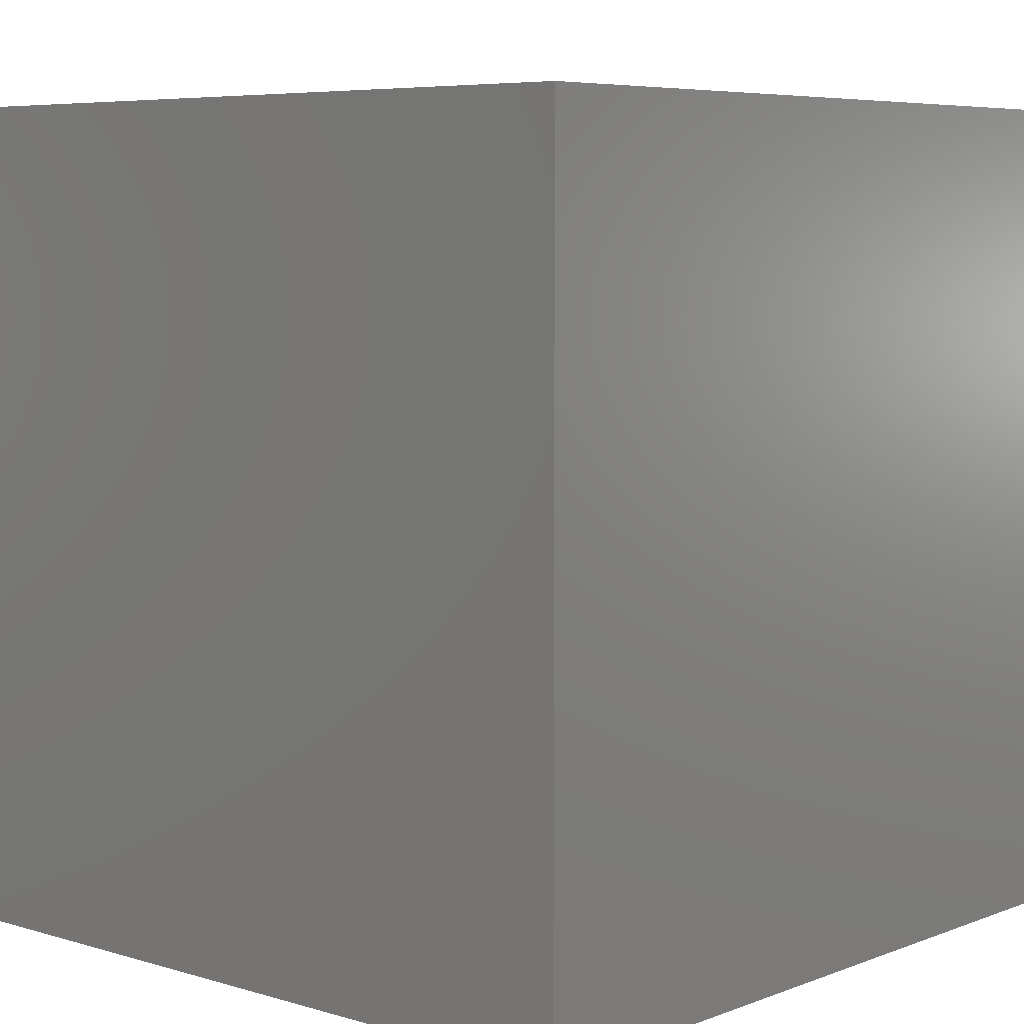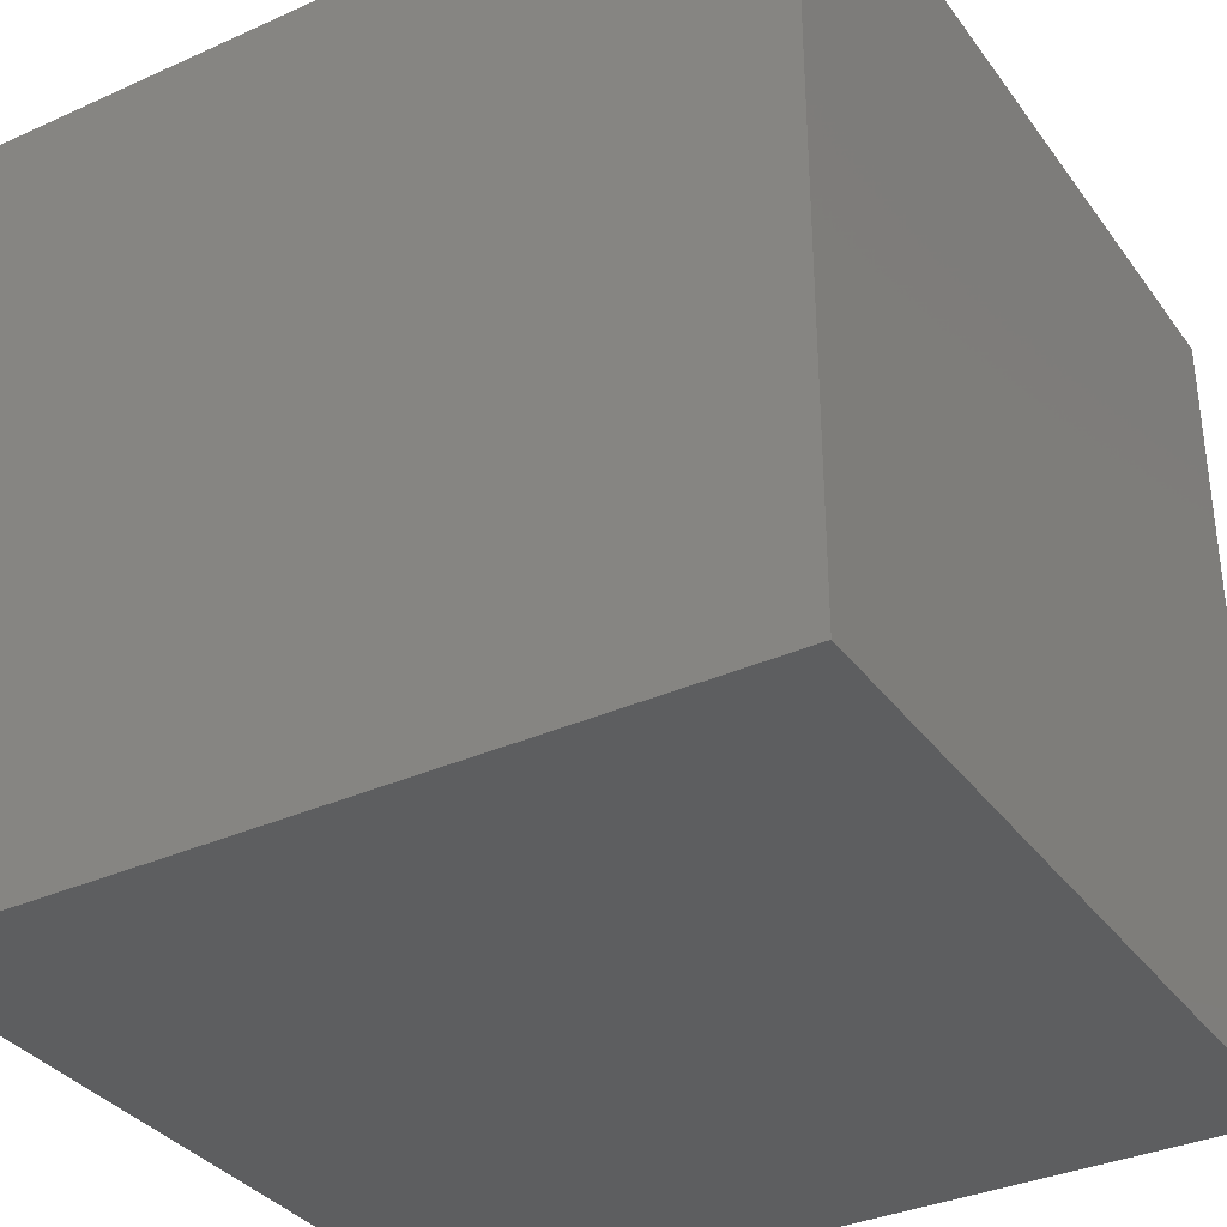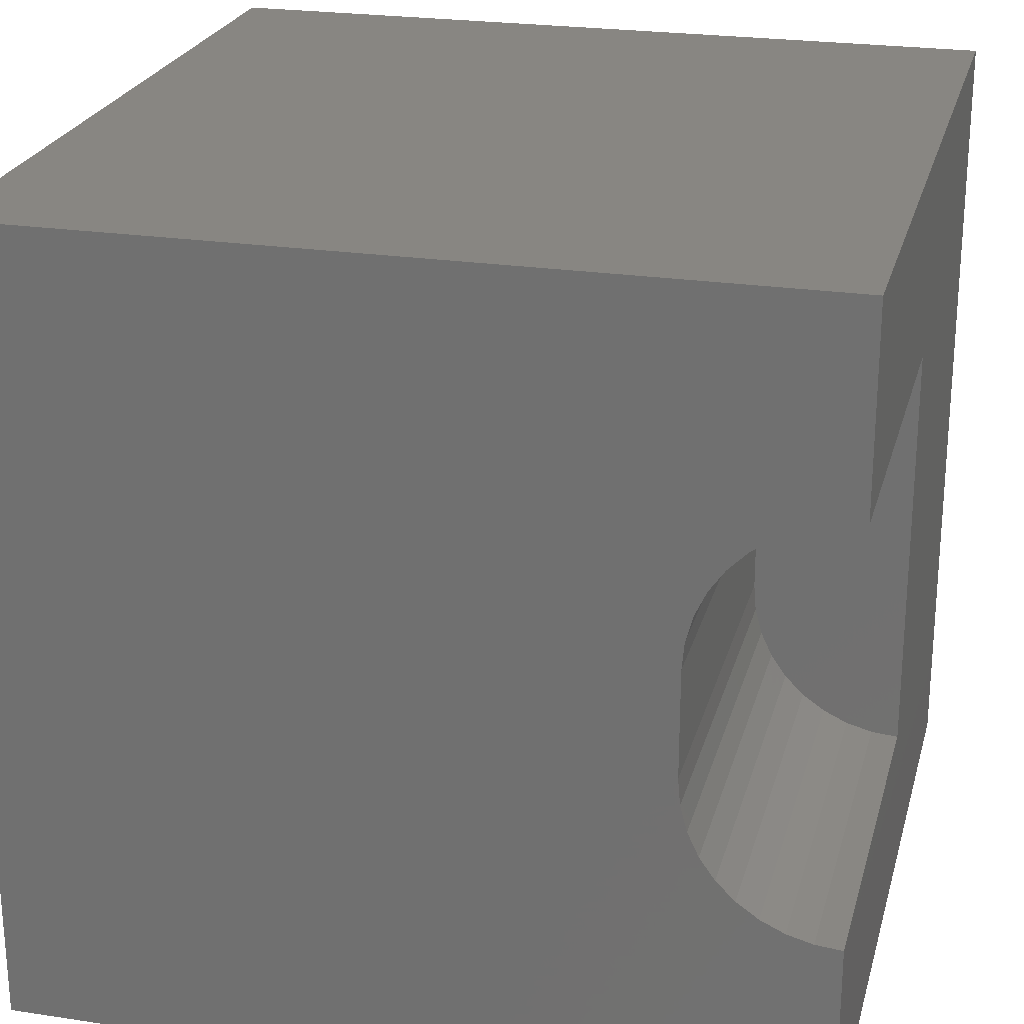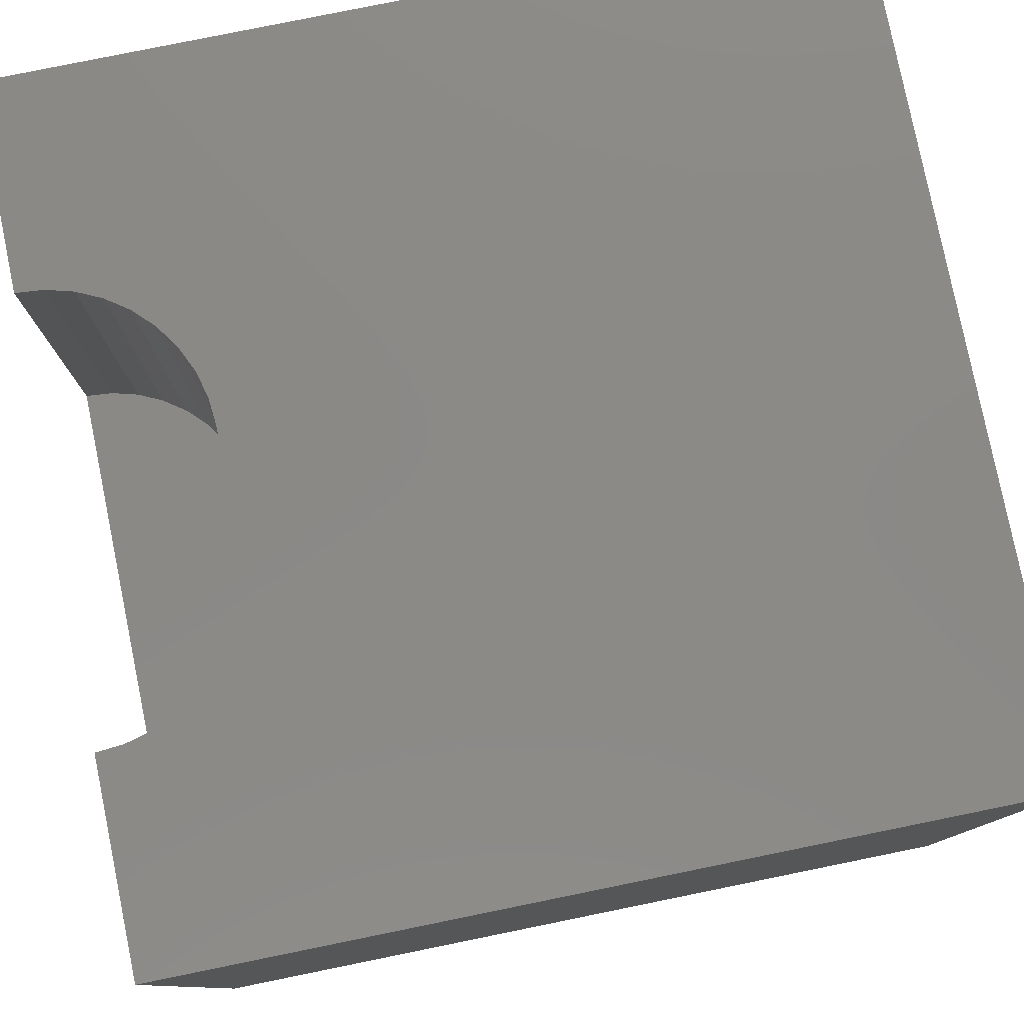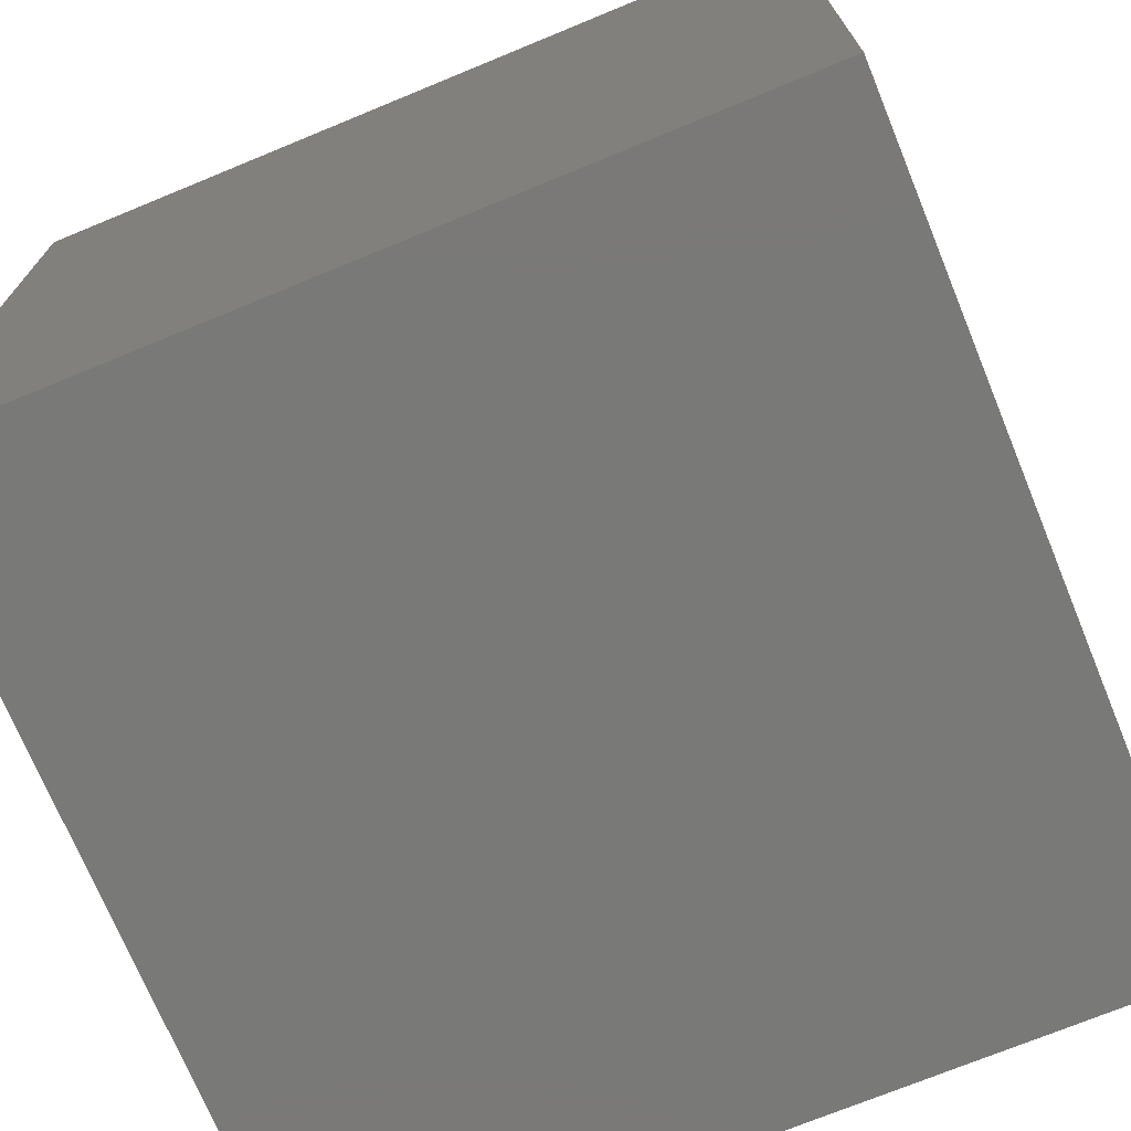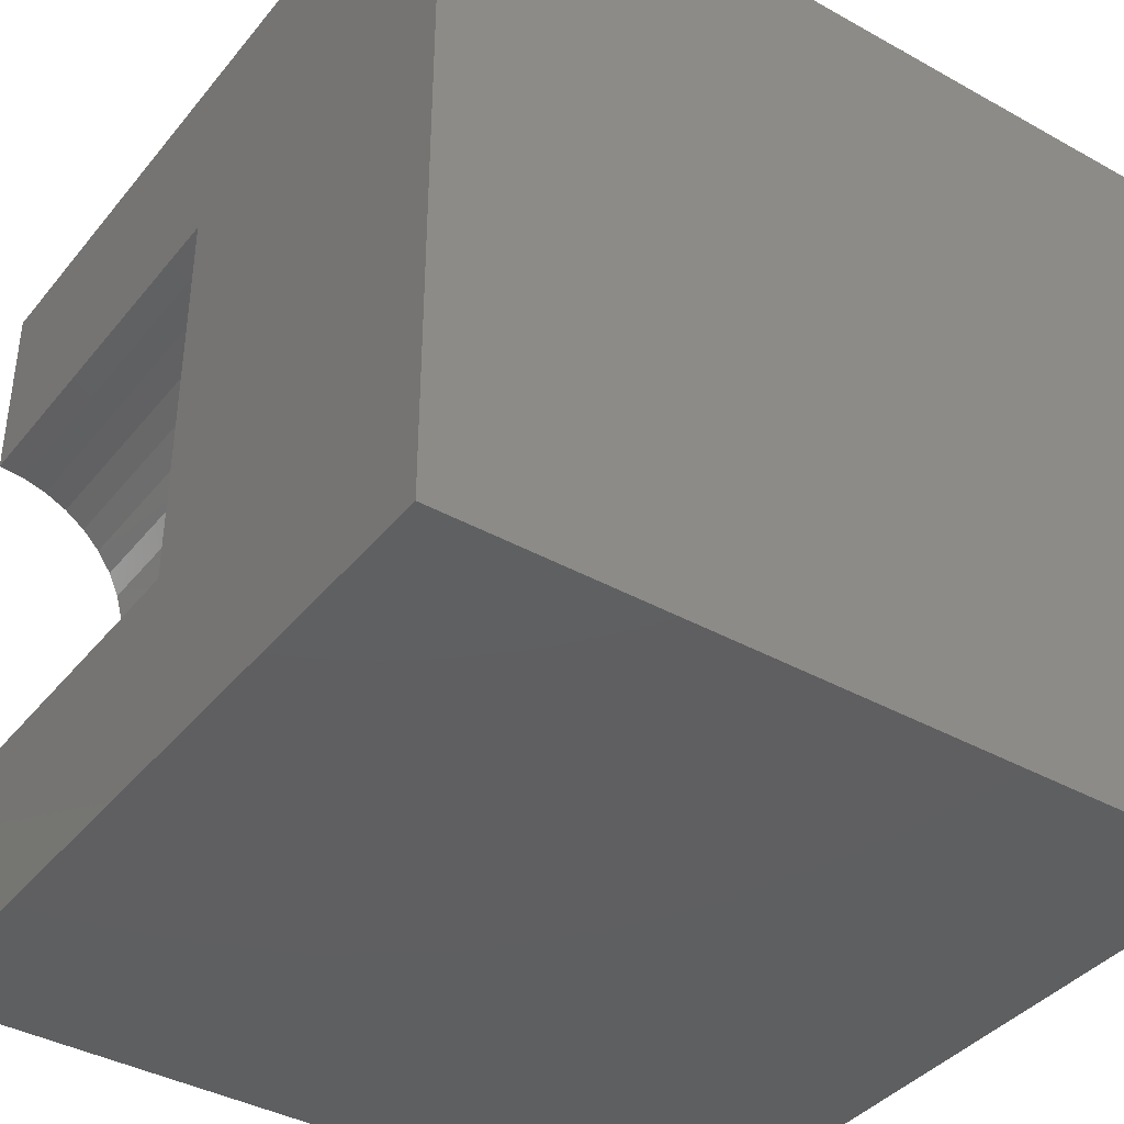
<metadata>
{"format":"stl","ext":"stl","renderer":"f3d","projection":"perspective","resolution":1024,"background":"white","views":[{"elev":6.2,"azim":-138.4,"up":"+Y"},{"elev":-34.7,"azim":-59.0,"up":"+Z"},{"elev":23.9,"azim":14.2,"up":"+Y"},{"elev":79.6,"azim":168.5,"up":"+Z"},{"elev":-72.1,"azim":-67.6,"up":"+Z"},{"elev":-39.2,"azim":145.2,"up":"+Y"}]}
</metadata>
<code>
# stl→obj: 48 verts, 92 faces
v 0 10 10
v 0 10 0
v 0 0 10
v 0 0 0
v 9.672 7.518 10
v 10 7.547 10
v 10 10 10
v 10 2.453 10
v 9.672 2.482 10
v 10 0 10
v 9.354 2.567 10
v 9.056 2.706 10
v 8.787 2.895 10
v 8.554 3.127 10
v 8.366 3.397 10
v 8.226 3.695 10
v 8.141 5.987 10
v 8.226 6.305 10
v 8.366 6.603 10
v 8.554 6.873 10
v 8.787 7.105 10
v 9.056 7.294 10
v 9.354 7.433 10
v 8.141 4.013 10
v 8.113 4.341 10
v 8.113 5.659 10
v 10 2.453 5.005
v 10 0 0
v 10 7.547 5.005
v 10 10 0
v 8.113 4.341 5.005
v 8.141 4.013 5.005
v 8.226 3.695 5.005
v 8.366 3.397 5.005
v 8.554 3.127 5.005
v 8.787 2.895 5.005
v 9.056 2.706 5.005
v 9.354 2.567 5.005
v 9.672 2.482 5.005
v 9.672 7.518 5.005
v 9.354 7.433 5.005
v 9.056 7.294 5.005
v 8.787 7.105 5.005
v 8.554 6.873 5.005
v 8.366 6.603 5.005
v 8.226 6.305 5.005
v 8.141 5.987 5.005
v 8.113 5.659 5.005
f 1 2 3
f 3 2 4
f 5 6 7
f 8 9 10
f 10 9 11
f 10 11 3
f 3 11 12
f 3 12 13
f 13 14 3
f 3 14 15
f 3 15 16
f 17 18 1
f 1 18 19
f 1 19 20
f 20 21 1
f 1 21 22
f 1 22 7
f 7 22 23
f 7 23 5
f 16 24 3
f 3 24 25
f 3 25 1
f 1 25 26
f 1 26 17
f 8 10 27
f 27 10 28
f 27 28 29
f 29 28 30
f 29 30 6
f 6 30 7
f 2 30 4
f 4 30 28
f 7 30 1
f 1 30 2
f 28 10 4
f 4 10 3
f 31 25 24
f 31 24 32
f 32 24 16
f 32 16 33
f 33 16 15
f 33 15 34
f 34 15 14
f 34 14 35
f 35 14 13
f 35 13 36
f 36 13 12
f 36 12 37
f 37 12 11
f 37 11 38
f 38 11 9
f 38 9 39
f 39 9 8
f 39 8 27
f 29 6 5
f 29 5 40
f 40 5 23
f 40 23 41
f 41 23 22
f 41 22 42
f 42 22 21
f 42 21 43
f 43 21 20
f 43 20 44
f 44 20 19
f 44 19 45
f 45 19 18
f 45 18 46
f 46 18 17
f 46 17 47
f 47 17 26
f 47 26 48
f 40 47 29
f 29 47 48
f 29 48 27
f 27 48 31
f 27 31 32
f 35 36 27
f 45 42 44
f 44 42 43
f 40 41 47
f 47 41 42
f 47 42 46
f 46 42 45
f 37 38 36
f 36 38 39
f 36 39 27
f 32 33 27
f 27 33 34
f 27 34 35
f 31 48 25
f 25 48 26

</code>
